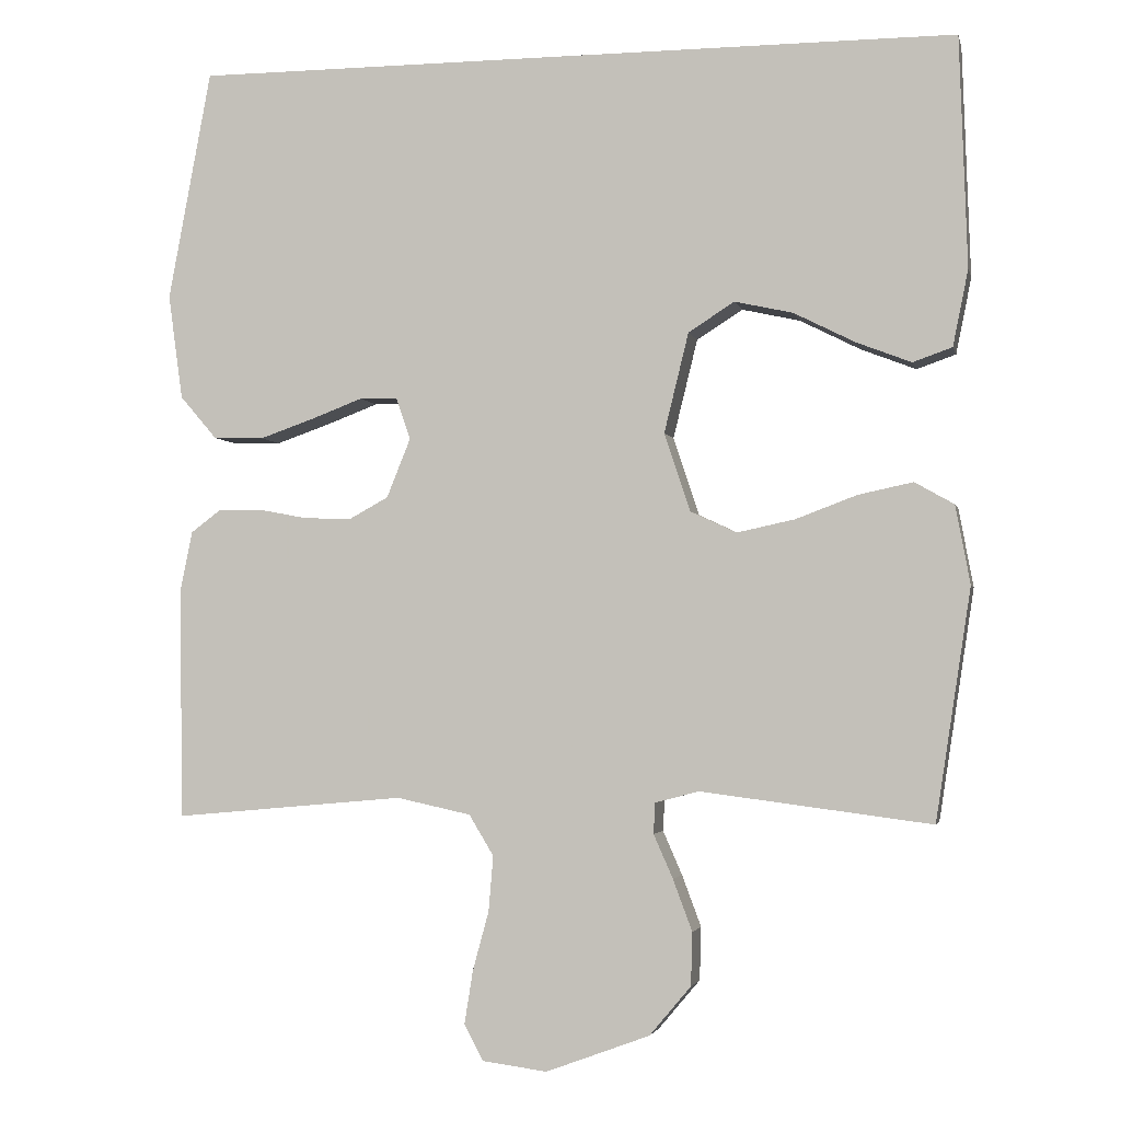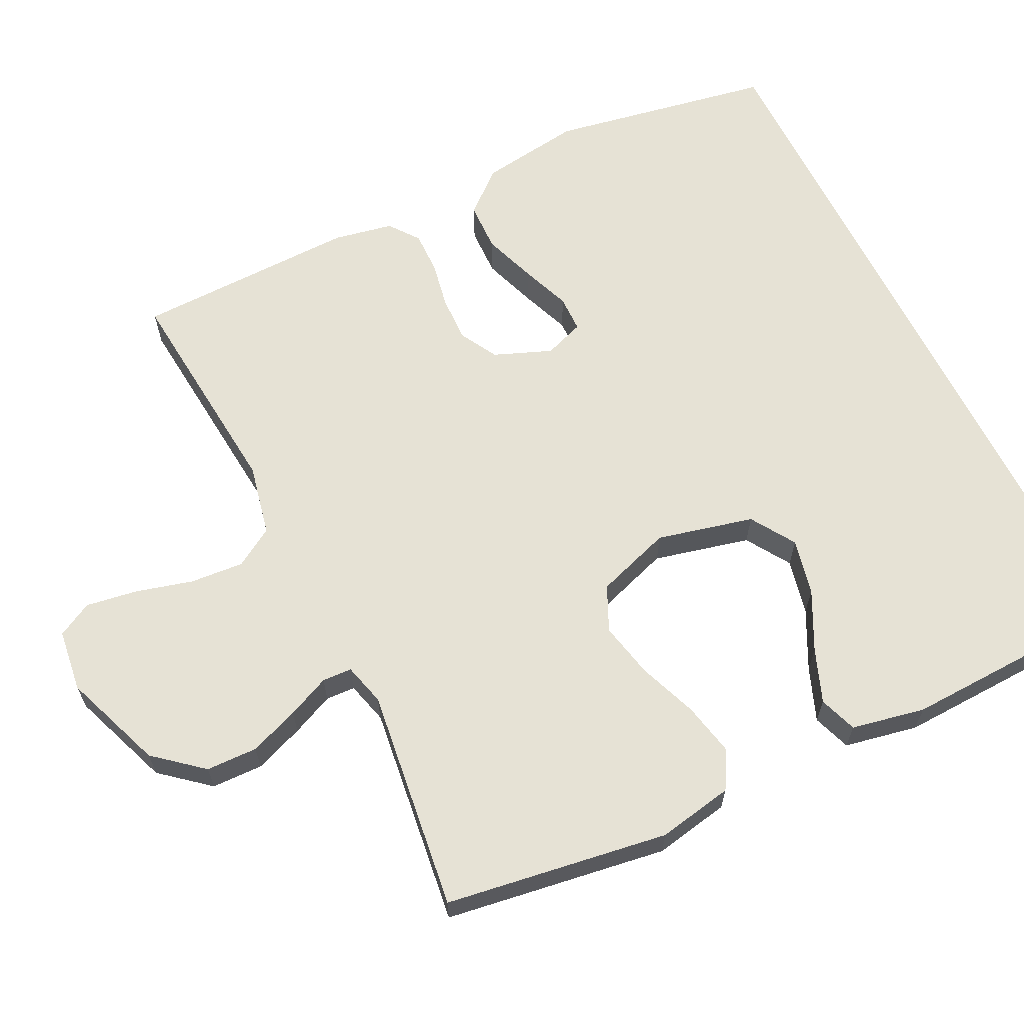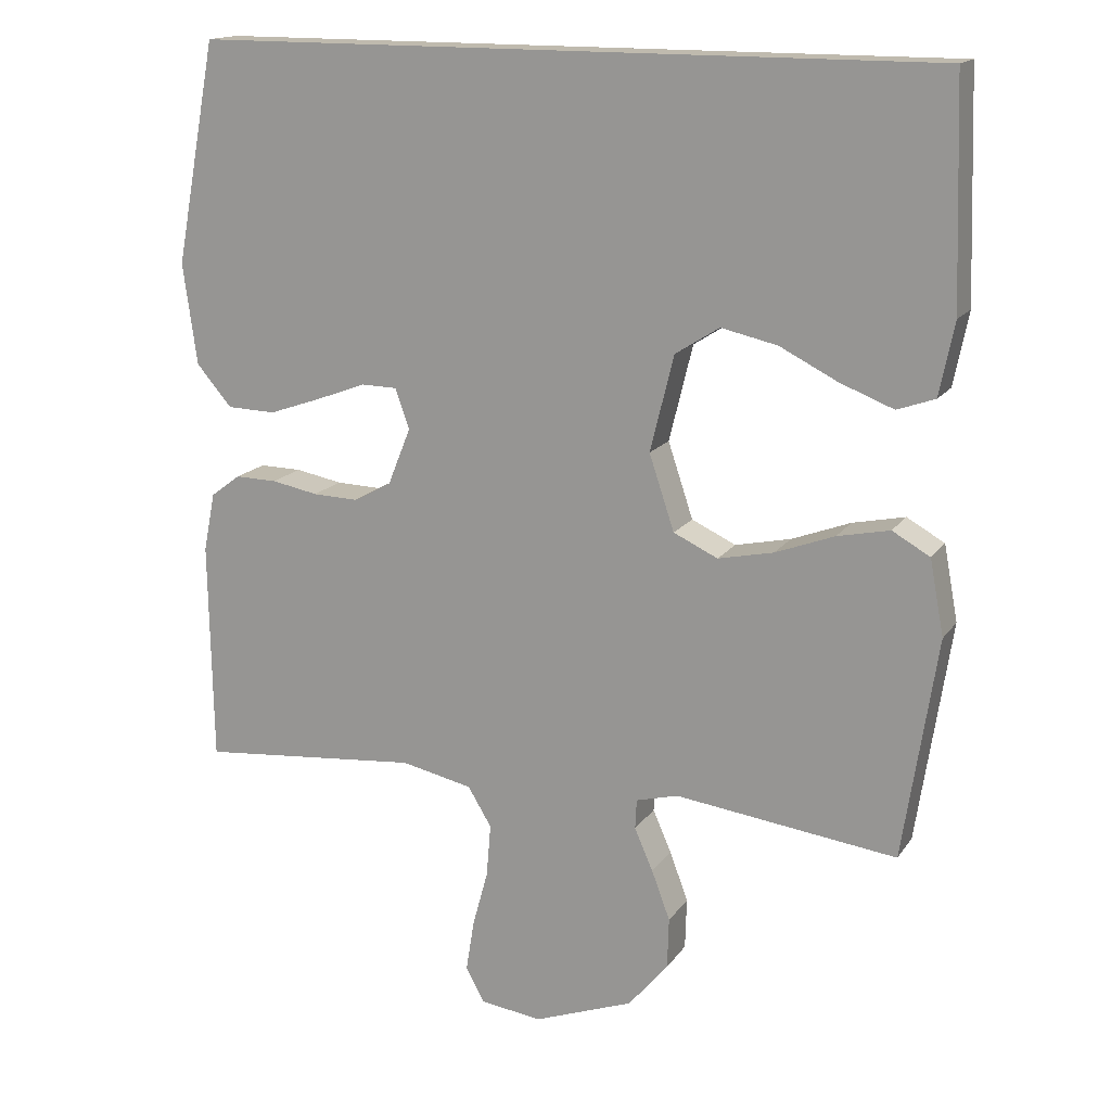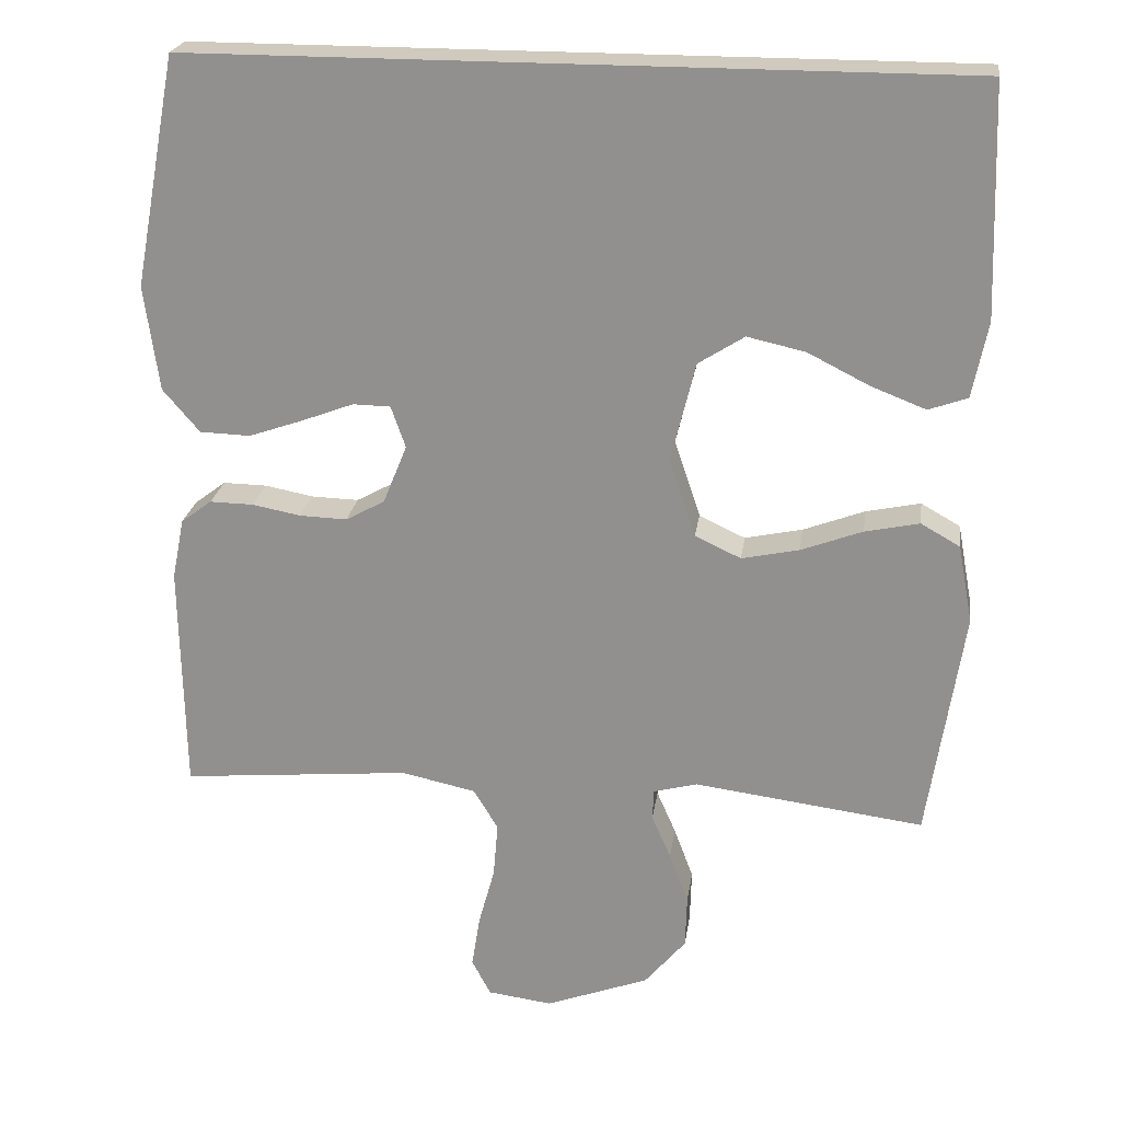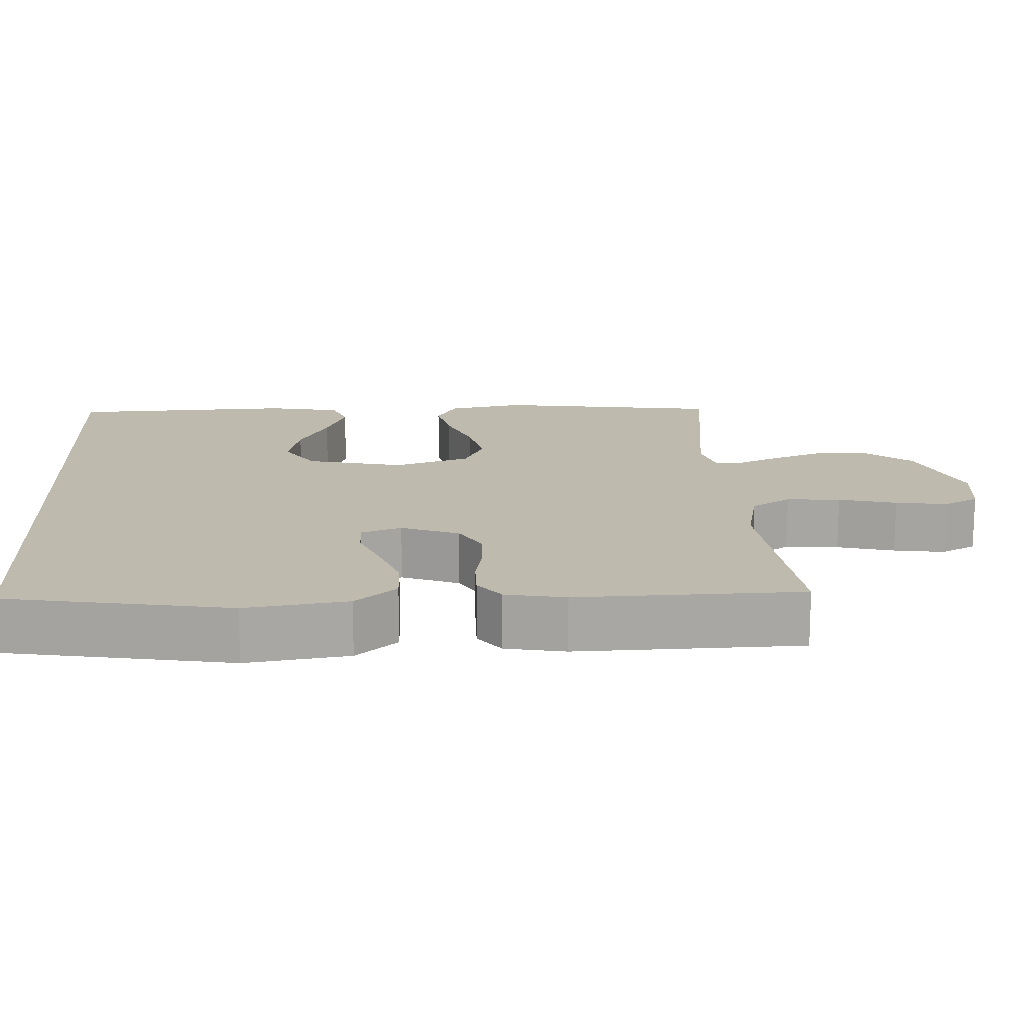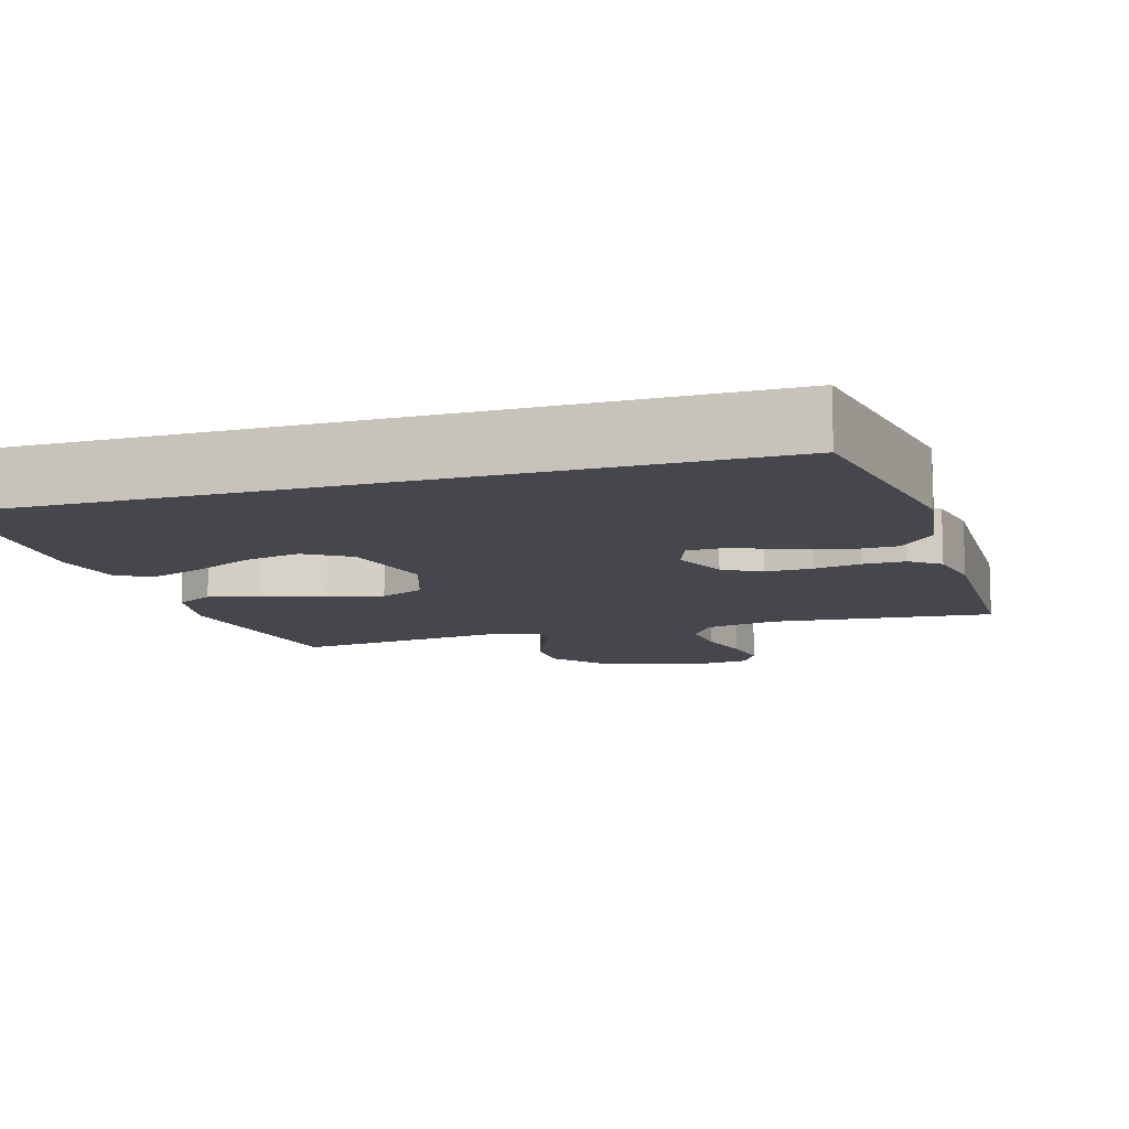
<metadata>
{"format":"obj","ext":"obj","renderer":"f3d","projection":"perspective","resolution":1024,"background":"white","views":[{"elev":-2.9,"azim":-167.6,"up":"+Z"},{"elev":64.0,"azim":-116.5,"up":"+Y"},{"elev":15.8,"azim":-157.1,"up":"+Z"},{"elev":22.8,"azim":-172.0,"up":"+Z"},{"elev":15.6,"azim":86.6,"up":"+Y"},{"elev":-11.0,"azim":16.6,"up":"+Y"}]}
</metadata>
<code>
v 0.5 0.07 -0.5
v 0.2 0.07 -0.473
v 0.103 0.07 -0.494
v 0.071 0.07 -0.547
v 0.077 0.07 -0.619
v 0.098 0.07 -0.696
v 0.109 0.07 -0.765
v 0.084 0.07 -0.812
v 0 0.07 -0.823
v -0.135 0.07 -0.773
v -0.189 0.07 -0.709
v -0.191 0.07 -0.64
v -0.166 0.07 -0.573
v -0.141 0.07 -0.516
v -0.143 0.07 -0.476
v -0.2 0.07 -0.461
v -0.5 0.07 -0.5
v -0.546 0.07 -0.2
v -0.527 0.07 -0.098
v -0.476 0.07 -0.069
v -0.405 0.07 -0.084
v -0.325 0.07 -0.114
v -0.25 0.07 -0.13
v -0.19 0.07 -0.102
v -0.156 0.07 0
v -0.188 0.07 0.13
v -0.248 0.07 0.168
v -0.324 0.07 0.151
v -0.403 0.07 0.111
v -0.475 0.07 0.083
v -0.526 0.07 0.101
v -0.546 0.07 0.2
v -0.536 0.07 0.5
v 0.468 0.07 0.5
v 0.524 0.07 0.2
v 0.505 0.07 0.063
v 0.457 0.07 0.007
v 0.391 0.07 0.005
v 0.319 0.07 0.03
v 0.253 0.07 0.055
v 0.204 0.07 0.054
v 0.185 0.07 0
v 0.216 0.07 -0.077
v 0.267 0.07 -0.105
v 0.329 0.07 -0.103
v 0.392 0.07 -0.091
v 0.449 0.07 -0.09
v 0.489 0.07 -0.12
v 0.505 0.07 -0.2
v 0.5 0 -0.5
v 0.2 0 -0.473
v 0.103 0 -0.494
v 0.071 0 -0.547
v 0.077 0 -0.619
v 0.098 0 -0.696
v 0.109 0 -0.765
v 0.084 0 -0.812
v 0 0 -0.823
v -0.135 0 -0.773
v -0.189 0 -0.709
v -0.191 0 -0.64
v -0.166 0 -0.573
v -0.141 0 -0.516
v -0.143 0 -0.476
v -0.2 0 -0.461
v -0.5 0 -0.5
v -0.546 0 -0.2
v -0.527 0 -0.098
v -0.476 0 -0.069
v -0.405 0 -0.084
v -0.325 0 -0.114
v -0.25 0 -0.13
v -0.19 0 -0.102
v -0.156 0 0
v -0.188 0 0.13
v -0.248 0 0.168
v -0.324 0 0.151
v -0.403 0 0.111
v -0.475 0 0.083
v -0.526 0 0.101
v -0.546 0 0.2
v -0.536 0 0.5
v 0.468 0 0.5
v 0.524 0 0.2
v 0.505 0 0.063
v 0.457 0 0.007
v 0.391 0 0.005
v 0.319 0 0.03
v 0.253 0 0.055
v 0.204 0 0.054
v 0.185 0 0
v 0.216 0 -0.077
v 0.267 0 -0.105
v 0.329 0 -0.103
v 0.392 0 -0.091
v 0.449 0 -0.09
v 0.489 0 -0.12
v 0.505 0 -0.2
f 49 1 2
f 48 49 2
f 47 48 2
f 46 47 2
f 45 46 2
f 44 45 2 3
f 43 44 3 4
f 42 43 4
f 38 39 40
f 37 38 40
f 36 37 40
f 35 36 40
f 34 35 40
f 33 34 40
f 33 40 41
f 31 32 33
f 30 31 33
f 29 30 33
f 28 29 33
f 27 28 33
f 33 41 42
f 27 33 42
f 26 27 42
f 20 21 22
f 19 20 22
f 18 19 22
f 17 18 22
f 16 17 22
f 15 16 22 23
f 12 13 14
f 11 12 14
f 10 11 14
f 9 10 14
f 8 9 14
f 7 8 14
f 6 7 14
f 5 6 14
f 4 5 14 15
f 25 26 42 4
f 4 15 23 24
f 4 24 25
f 51 50 98
f 51 98 97
f 51 97 96
f 51 96 95
f 51 95 94
f 52 51 94 93
f 53 52 93 92
f 53 92 91
f 89 88 87
f 89 87 86
f 89 86 85
f 89 85 84
f 89 84 83
f 89 83 82
f 90 89 82
f 82 81 80
f 82 80 79
f 82 79 78
f 82 78 77
f 82 77 76
f 91 90 82
f 91 82 76
f 91 76 75
f 71 70 69
f 71 69 68
f 71 68 67
f 71 67 66
f 71 66 65
f 72 71 65 64
f 63 62 61
f 63 61 60
f 63 60 59
f 63 59 58
f 63 58 57
f 63 57 56
f 63 56 55
f 63 55 54
f 64 63 54 53
f 53 91 75 74
f 73 72 64 53
f 74 73 53
f 1 50 51 2
f 2 51 52 3
f 3 52 53 4
f 4 53 54 5
f 5 54 55 6
f 6 55 56 7
f 7 56 57 8
f 8 57 58 9
f 9 58 59 10
f 10 59 60 11
f 11 60 61 12
f 12 61 62 13
f 13 62 63 14
f 14 63 64 15
f 15 64 65 16
f 16 65 66 17
f 17 66 67 18
f 18 67 68 19
f 19 68 69 20
f 20 69 70 21
f 21 70 71 22
f 22 71 72 23
f 23 72 73 24
f 24 73 74 25
f 25 74 75 26
f 26 75 76 27
f 27 76 77 28
f 28 77 78 29
f 29 78 79 30
f 30 79 80 31
f 31 80 81 32
f 32 81 82 33
f 33 82 83 34
f 34 83 84 35
f 35 84 85 36
f 36 85 86 37
f 37 86 87 38
f 38 87 88 39
f 39 88 89 40
f 40 89 90 41
f 41 90 91 42
f 42 91 92 43
f 43 92 93 44
f 44 93 94 45
f 45 94 95 46
f 46 95 96 47
f 47 96 97 48
f 48 97 98 49
f 49 98 50 1

</code>
